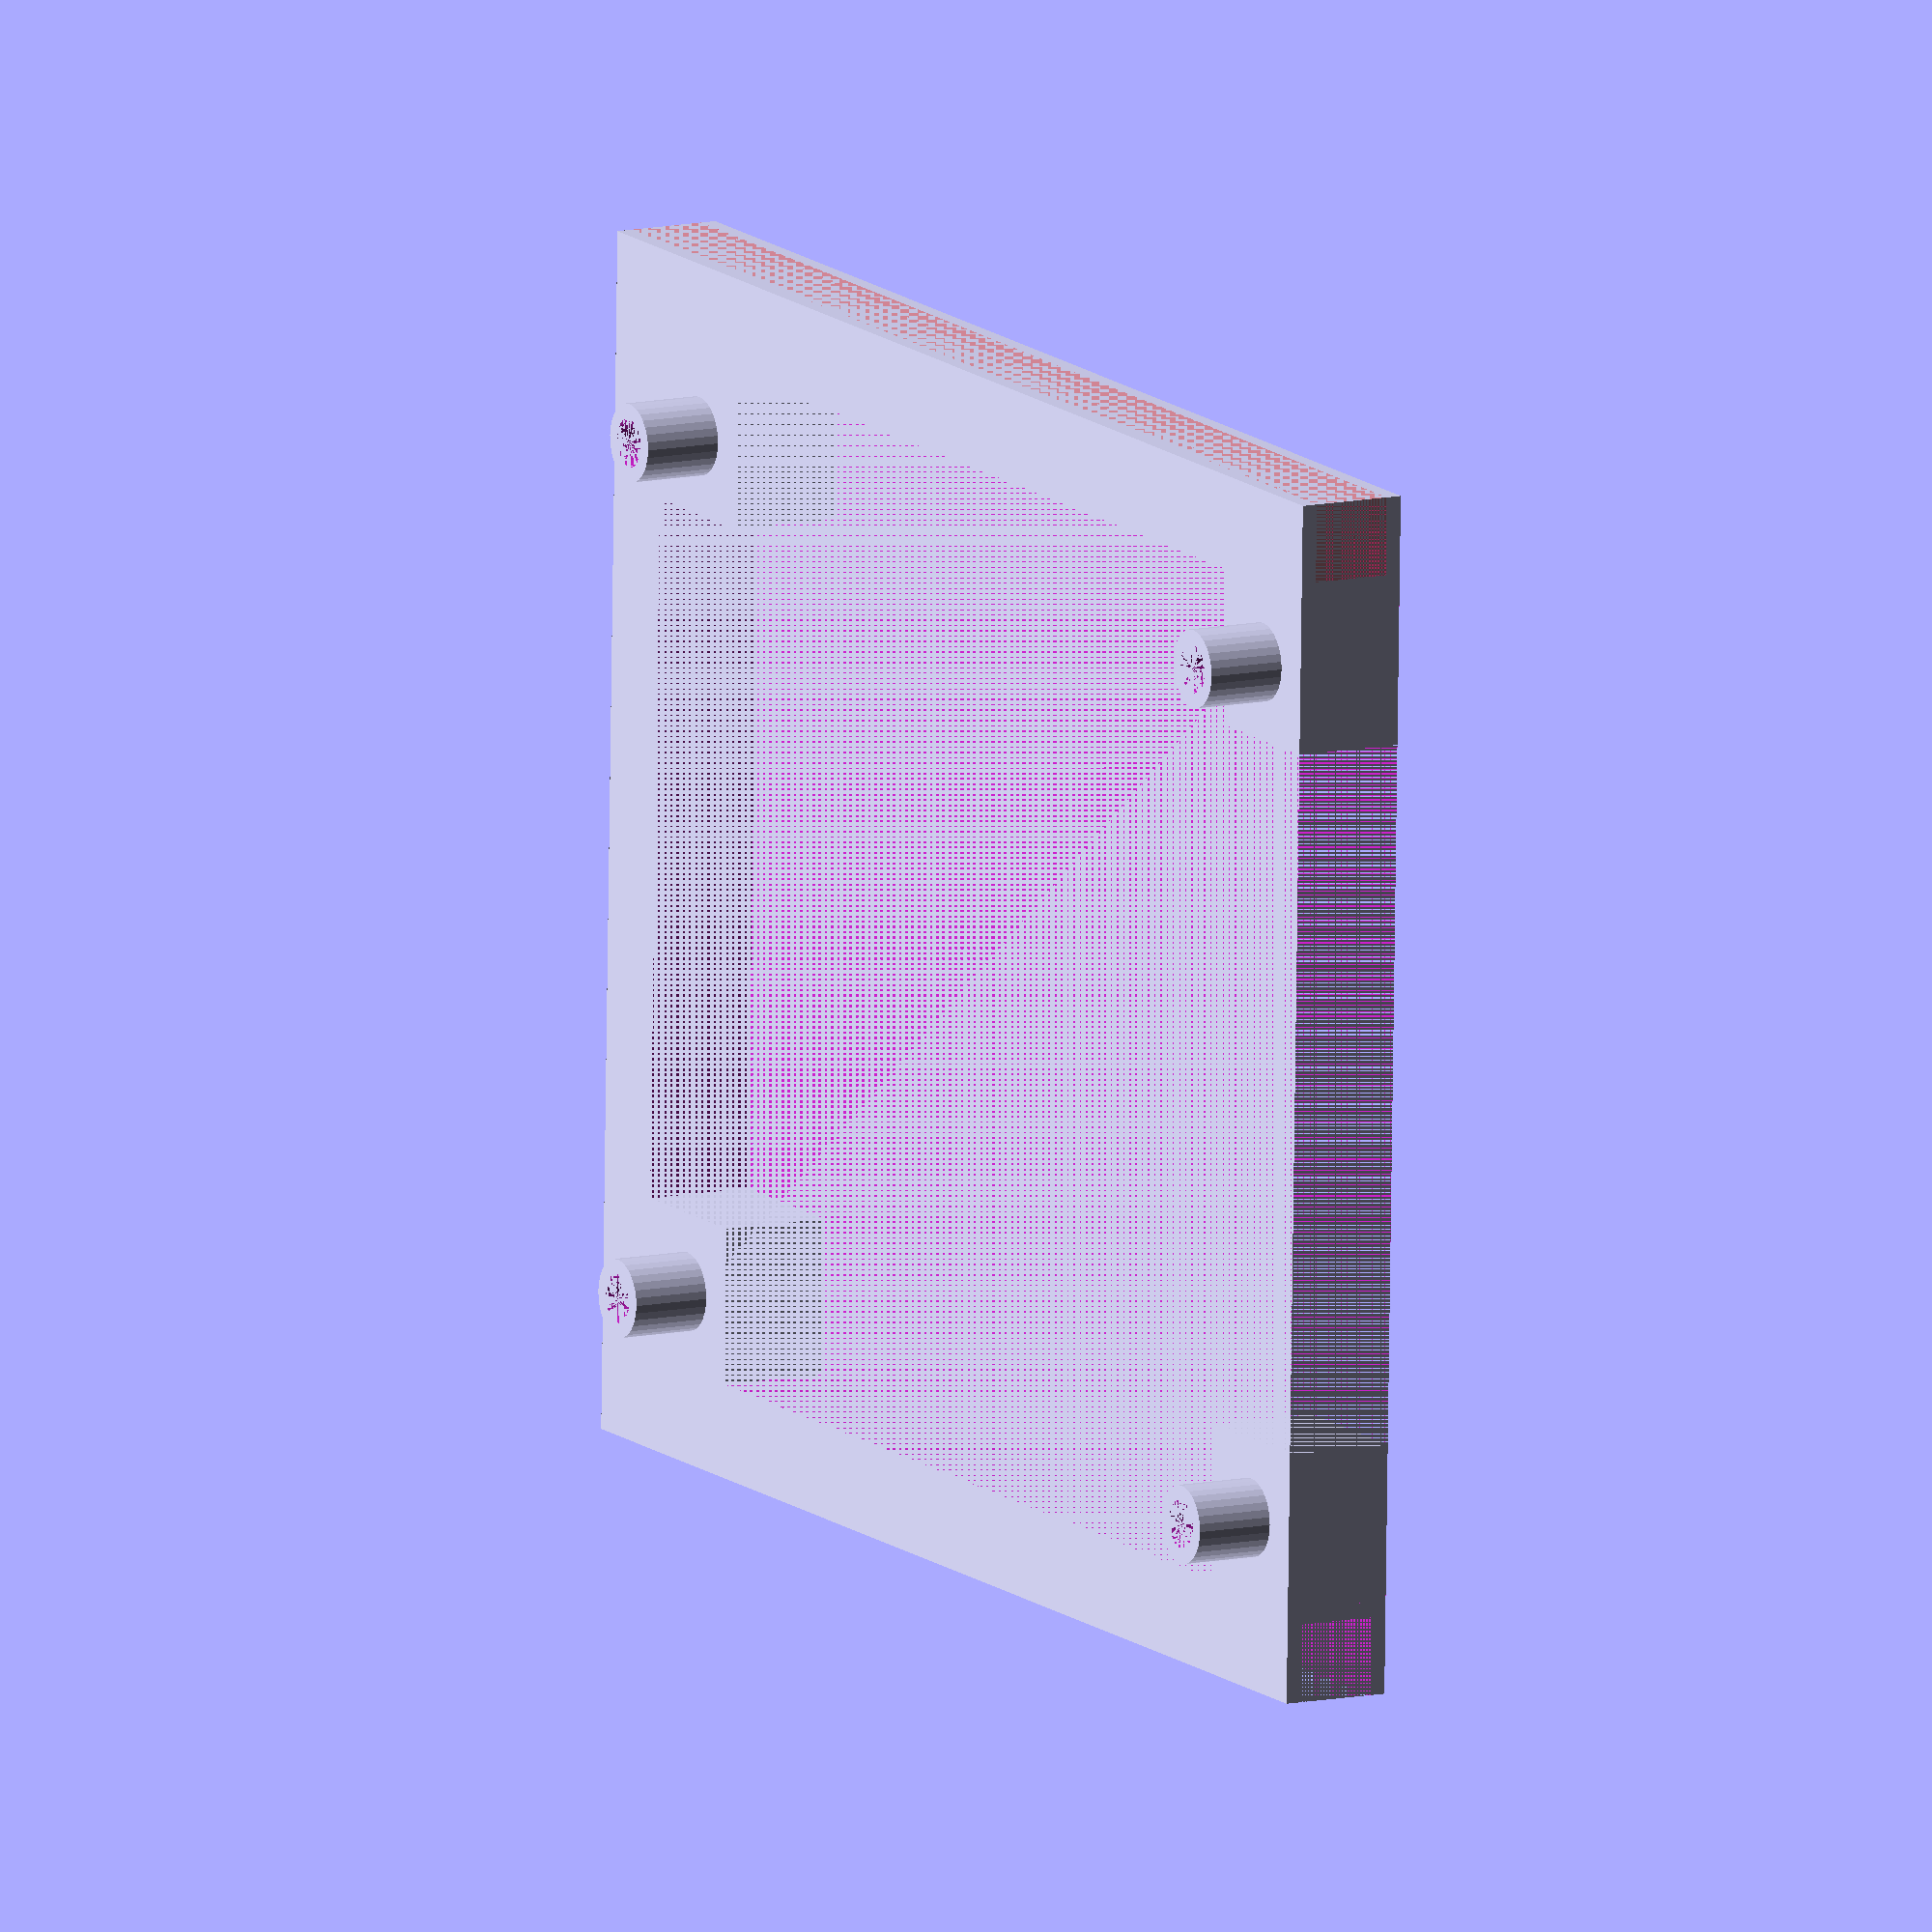
<openscad>
thickness_border=1; //epaisseur de la languette
thickness_device=5; //epaisseur de la boite
length_border=5;
height_device=20;
length_device=25;
border=1;

cjmcu_height=14.6;
cjmcu_width=20.1;
cjmcu_security=0.3;
cjmcu_connector=3.5;
cjmcu_back=4;
cjmcu_border=2;
cjmcu_board=1.6;
cjmcu_stopper=1;

bme_height=14.1;
bme_width=11.1;
bme_security=0.3;
bme_connector=3.5;
bme_back=4;
bme_border=2;
bme_board=1.6;
bme_stopper=1;

function nbhole(length, border)=
    let(nb=floor((length)/(border)))
    (nb-(floor(nb/2)*2)==0) ? nb+1 : nb;


module box() {
    difference() {
        cube([length_device+2*length_border,thickness_device,height_device]);
        translate([0,thickness_border,0]) cube([length_border,thickness_device-2*thickness_border, height_device]);
        translate([length_device+length_border,thickness_border,0]) cube([length_border,thickness_device-2*thickness_border, height_device]);
    }
}

module grille(length, depth, height, border) {
    difference() {
        cube([length+2*border, depth+border,height+2*border]);
        translate([border,0, border]) cube([length, depth,height]);
        translate([border,border,0]) grille_holes(length-2*border, depth, height, border);
        translate([0,border,height+border]) rotate([0,90,0]) grille_holes(height-2*border, depth, length, border);
        #translate([length+border,0,height+border]) rotate([0,90,90]) grille_holes(height-2*border, length+2*border, depth, border);
    }
}

module grille_holes(length, depth, height, border) {
    nb=nbhole(length,border);
    hole=length/nb;
    /*for (j=[0:floor(nb/2)+1]) {
       for (i=[0:2]) {
          translate([(j*2*hole),i*((depth-4*border)/3+border), 0])cube([hole,(depth-4*border)/3,height+2*border]);
       }
    }*/
    for (j=[0:floor(nb/2)+1]) {
       translate([(j*2*hole),0, 0]) #cube([hole,(depth-2*border),height+2*border]);
    }
}
//#######################################################

module cjmcu811_back(height=14, width=20, security=0.2, connector=3.5, back=4, border=2, board=1.6, hole=3, hole_distance=0.5,hole_distance_bottom=1) {
    difference() {
        cube([width+2*security+2*border, back+board, height+2*security+2*border]);
        translate([border, back, border]) cube([width+2*security, board, height+2*security]);
        translate([border, 0, height+border-connector]) cube([width+2*security, back, connector+2*security]);
    }
    translate([border+security+hole_distance+hole/2, back, border+security+hole_distance_bottom+hole/2]) rotate([-90,0,0]) cylinder(d=hole-2*security, h=3*board, $fn=64);
    translate([border+security+width-hole_distance-hole/2, back, border+security+hole_distance_bottom+hole/2]) rotate([-90,0,0]) cylinder(d=hole-2*security, h=3*board, $fn=64);
}

module cjmcu811_connector(height=14, width=20, security=0.2, connector=3.5, depth=12, back=4, border=2) {
    translate([border, -depth, height+border-connector]) cube([width+2*security, depth, connector+2*security]);
}


module cjmcu811_front(height=14, width=20, security=0.2, connector=3.5, back=4, board=1.6, border=2, box_border=1 ,stopper=1,stopper_height=3) {
    difference() {
        cube([width+2*security+2*border+2*box_border, back+stopper+board, height+2*security++2*border+2*box_border]);
        translate([box_border, 0, box_border]) cube([width+2*security+2*border, back+board+stopper, height+2*security+2*border]);
        translate([border+box_border, back+board, height+border+box_border-connector]) cube([width+2*security, stopper, connector+2*security]);
        translate([border+box_border, back+board, border+box_border+security]) cube([width+2*security, stopper, height-connector+2*security-stopper_height]);
    }
}

module box_cjmcu811_back() {
    difference() {
        box();
        translate([(length_device+2*length_border-(cjmcu_width+2*cjmcu_security+2*cjmcu_border))/2,thickness_device,(height_device-(cjmcu_height+2*cjmcu_security+2*cjmcu_border))/2]) {
            cjmcu811_connector(height=cjmcu_height, width=cjmcu_width, security=cjmcu_security, back=cjmcu_back, border=cjmcu_border, depth=thickness_device);
        //cjmcu811_front();
        }
    }
    translate([(length_device+2*length_border-(cjmcu_width+2*cjmcu_security+2*cjmcu_border))/2,thickness_device,(height_device-(cjmcu_height+2*cjmcu_security+2*cjmcu_border))/2]) {
        cjmcu811_back(height=cjmcu_height, width=cjmcu_width, security=cjmcu_security, back=cjmcu_back, border=cjmcu_border);
        //cjmcu811_front();
    }
}

module box_cjmcu811_front(depth=5, border=1, box_security=0.15) {
    cjmcu811_front(height=cjmcu_height+box_security, width=cjmcu_width+box_security, security=cjmcu_security, back=cjmcu_back, border=cjmcu_border, box_border=border);
    translate([0,cjmcu_back+cjmcu_stopper+cjmcu_board-cjmcu_border,0]) grille(cjmcu_width+2*cjmcu_security+2*cjmcu_border+box_security, depth, cjmcu_height+2*cjmcu_security+2*cjmcu_border+box_security, border);
}


//#######################################################

module bme280_back(height=14, width=20, security=0.2, connector=3.5, back=4, border=2, board=1.6, hole=3, hole_distance=1,hole_distance_bottom=1.4) {
    difference() {
        cube([width+2*security+2*border, back+board, height+2*security+2*border]);
        translate([border, back, border]) cube([width+2*security, board, height+2*security]);
        translate([border, 0, height+border-connector]) cube([width+2*security, back, connector+2*security]);
        #translate([border,back-4,border])cube([width-hole_distance-hole-security,4,7]);
    }
    //translate([border+security+hole_distance+hole/2, back, border+security+hole_distance+hole/2]) rotate([-90,0,0]) cylinder(d=hole-2*security, h=3*board, $fn=64);
    translate([border+security+width-hole_distance-hole/2, back, border+security+hole_distance_bottom+hole/2]) rotate([-90,0,0]) cylinder(d=hole-2*security, h=3*board, $fn=64);
}

module bme280_connector(height=14, width=20, security=0.2, connector=3.5, depth=12, back=4, border=2) {
    translate([border, -depth, height+border-connector]) cube([width+2*security, depth, connector+2*security]);
}


module bme280_front(height=14, width=20, security=0.2, connector=3, back=4, board=1.6, border=2, box_border=1 ,stopper=1,stopper_height=3) {
    difference() {
        cube([width+2*security+2*border+2*box_border, back+stopper+board, height+2*security++2*border+2*box_border]);
        translate([box_border, 0, box_border]) cube([width+2*security+2*border, back+board+stopper, height+2*security+2*border]);
        translate([border+box_border, back+board, height+border+box_border-connector]) cube([width+2*security, stopper, connector+2*security]);
        translate([border+box_border, back+board, border+box_border+security]) cube([width+2*security, stopper, height-connector+2*security-stopper_height]);
    }
}

module box_bme280_back() {
    difference() {
        box();
        translate([(length_device+2*length_border-(bme_width+2*bme_security+2*bme_border))/2,thickness_device,(height_device-(bme_height+2*bme_security+2*bme_border))/2]) {
            bme280_connector(height=bme_height, width=bme_width, security=bme_security, back=bme_back, border=bme_border, depth=thickness_device);
            
        //bme280_front();
        }
    }
    translate([(length_device+2*length_border-(bme_width+2*bme_security+2*bme_border))/2,thickness_device,(height_device-(bme_height+2*bme_security+2*bme_border))/2]) {
        bme280_back(height=bme_height, width=bme_width, security=bme_security, back=bme_back, border=bme_border);
        //bme280_front();
    }
}

module box_bme280_front(depth=5, border=1, box_security=0.15) {
    bme280_front(height=bme_height+box_security, width=bme_width+box_security, security=bme_security, back=bme_back, border=bme_border, box_border=border);
    translate([0,bme_back+bme_stopper+bme_board-bme_border,0]) grille(bme_width+2*bme_security+2*bme_border+box_security, depth, bme_height+2*bme_security+2*bme_border+box_security, border);
}

//#######################################################

module led(security=0.3, height=8.5, diameter=5, base=5.6, base_height=1,fake_base=10) {
    if (fake_base>0) translate([0,0,-fake_base]) cylinder(d=base+security, h=fake_base,$fn=64);
    cylinder(d=base+security, h=security+base_height,$fn=64);
    translate([0,0,base_height]) cylinder(d=diameter+security, h=height-diameter/2-base_height,$fn=64);
    translate([0,0,height-diameter/2]) sphere(d=diameter+security,$fn=64);
    
}

module light(diameter=10, base=5, base_height=1, thickness=thickness_device, inside=3, border=2) {
    difference() {
        union() {
            translate([0,0,thickness+base_height-inside]) led(security=0, height=8.5+border, diameter=5+2*border, base=5.6+border,fake_base=0);
            cylinder(d=diameter, h=thickness,$fn=64);
            translate([0,0,thickness])cylinder(d=diameter+2*base, h=base_height,$fn=64);
        }
        translate([0,0,thickness+base_height-inside]) led(fake_base=thickness+base_height);
    }
    
}

//#######################################################


module screw(hole=3.1, diameter=6.5, screw_height=3.2, height=5, width=8) {
    difference() {
        translate([-width/2, -width/2, 0]) cube([width, width,height]);
        translate([0, 0, (height-screw_height)/2])cylinder(d=diameter, h=height, $fn=6);
        cylinder(d=hole,h=height,$fn=32);
    }
}


// ##############################

module support_board(hole=3.1, diam=5, height=5, width=10, base=5) {
    translate([0,0,base]) {
        difference() {
            cylinder(d=diam, h=height, $fn=32);
            cylinder(d=hole, h=height, $fn=32);   
        }
    }
    translate([0,0,base]) rotate([180,0,0]) screw(width=width, height=base);
}

module support_iC880A(diam=5,height=5, width=10, base=5) {
    translate([(width/2)-6.15,(width/2)-2.9,0]) {
        translate([6.15,2.9,0]) rotate([0,0,180])support_board(diam=diam, width=width,height=height, base=base);
        translate([61.15,2.9,0]) rotate([0,0,180])support_board(diam=diam, width=width,height=height, base=base);
        translate([6.15,76.9,0]) rotate([0,0,0]) support_board(diam=diam, width=width,height=height, base=base);
        translate([61.15,76.9,0]) rotate([0,0,0]) support_board(diam=diam, width=width,height=height, base=base);
    }
}
//border=thickness_border,outside_border=5
module box_iC880A(diam=5,height=5, width=10, thickness=thickness_device, border=thickness_border,outside_border=5) {
    translate([0,0,-border]) support_iC880A(diam=diam, width=width,height=height, base=thickness_device+2*border);
    translate([-border-outside_border,0,-border]) {
        difference() {
            cube([(61.15-6.15)+width+2*border+2*outside_border,(76.9-2.9)+width+border+outside_border , thickness+2*border]);
            translate([border+outside_border,0,0]) cube([(61.15-6.15)+width,(76.9-2.9)+width , thickness+2*border]);
            translate([0,(76.9-2.9)+width+border,border]) cube([(61.15-6.15)+width+2*border+2*outside_border,outside_border , thickness]);
            translate([0,0,border]) cube([outside_border,(76.9-2.9)+width+border+outside_border , thickness]);
            #translate([(61.15-6.15)+width+2*border+outside_border,0,border]) cube([outside_border,(76.9-2.9)+width+border+outside_border , thickness]);
            
        }
    }
}

// #############################

box_cjmcu811_back();
box_cjmcu811_front();
box_bme280_back();
box_bme280_front();

led();
light();
!box_iC880A();
screw();
</openscad>
<views>
elev=349.2 azim=271.6 roll=61.4 proj=o view=wireframe
</views>
